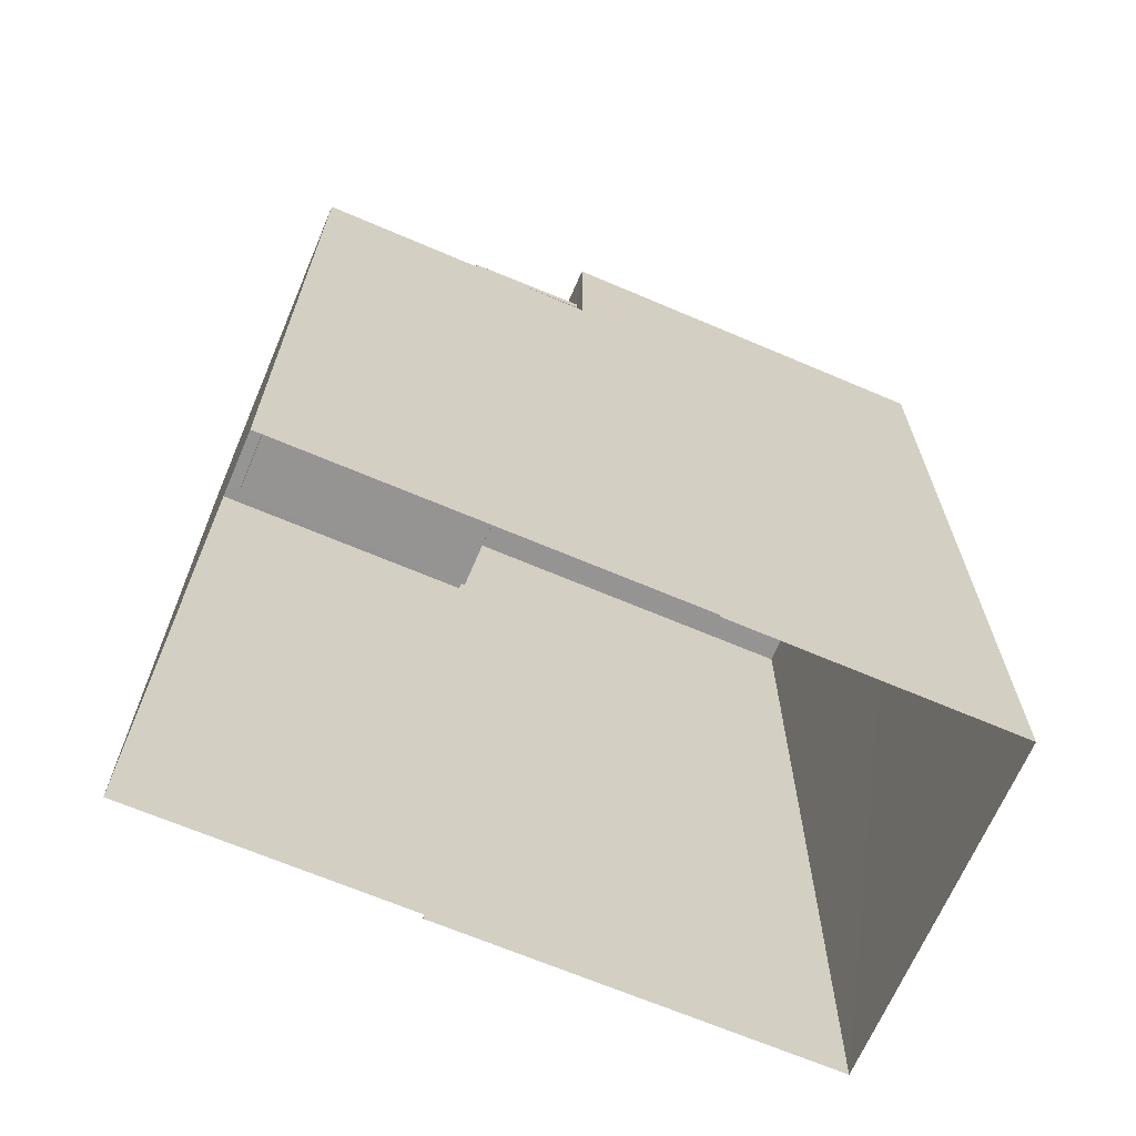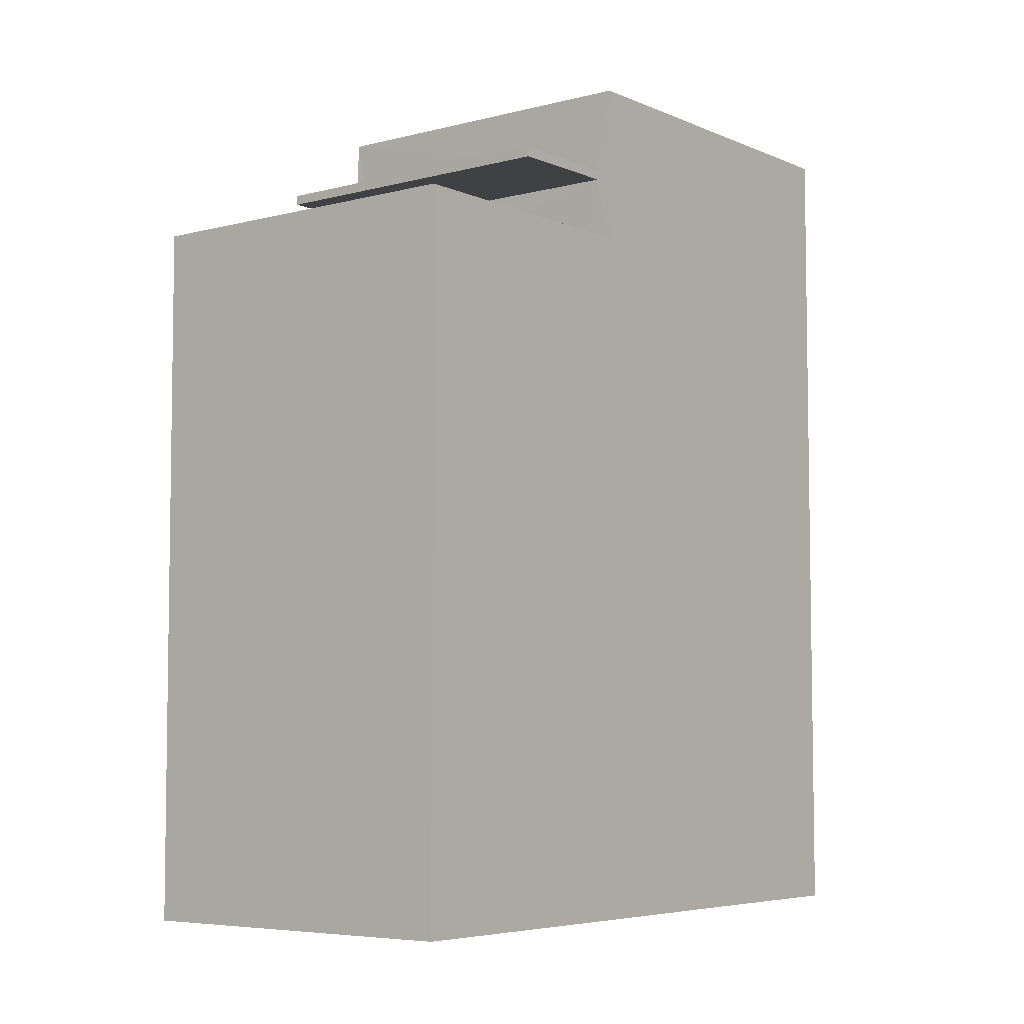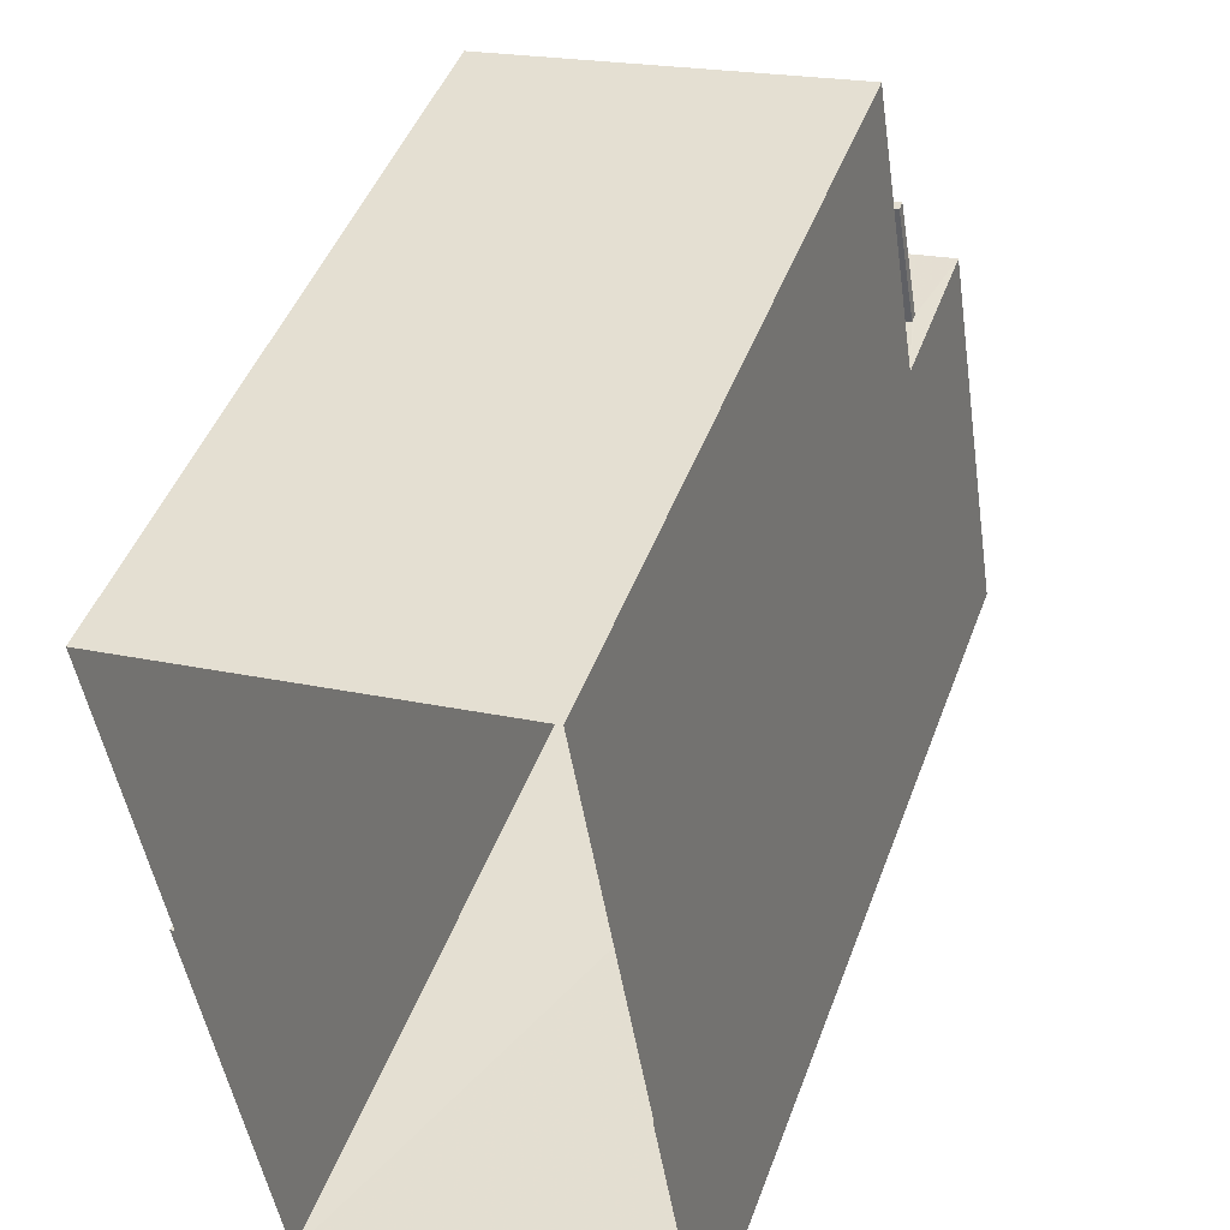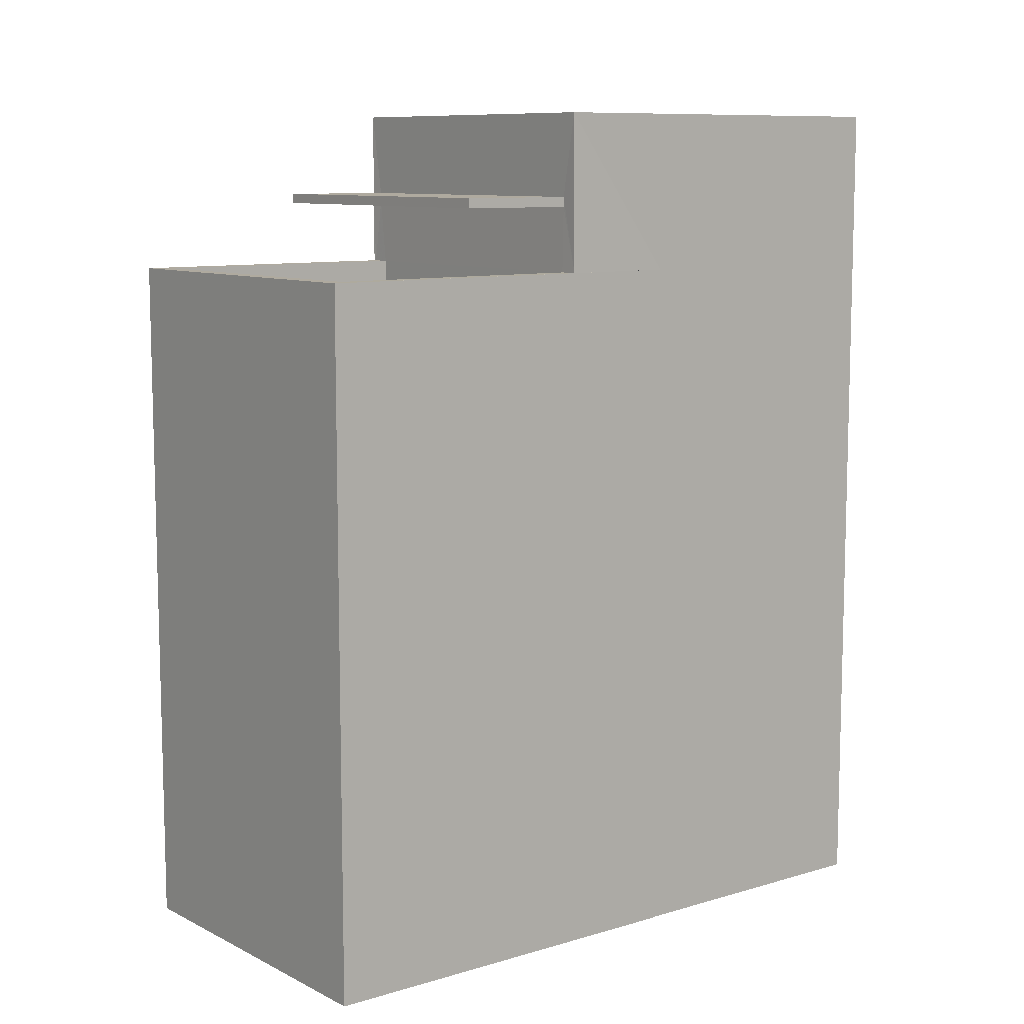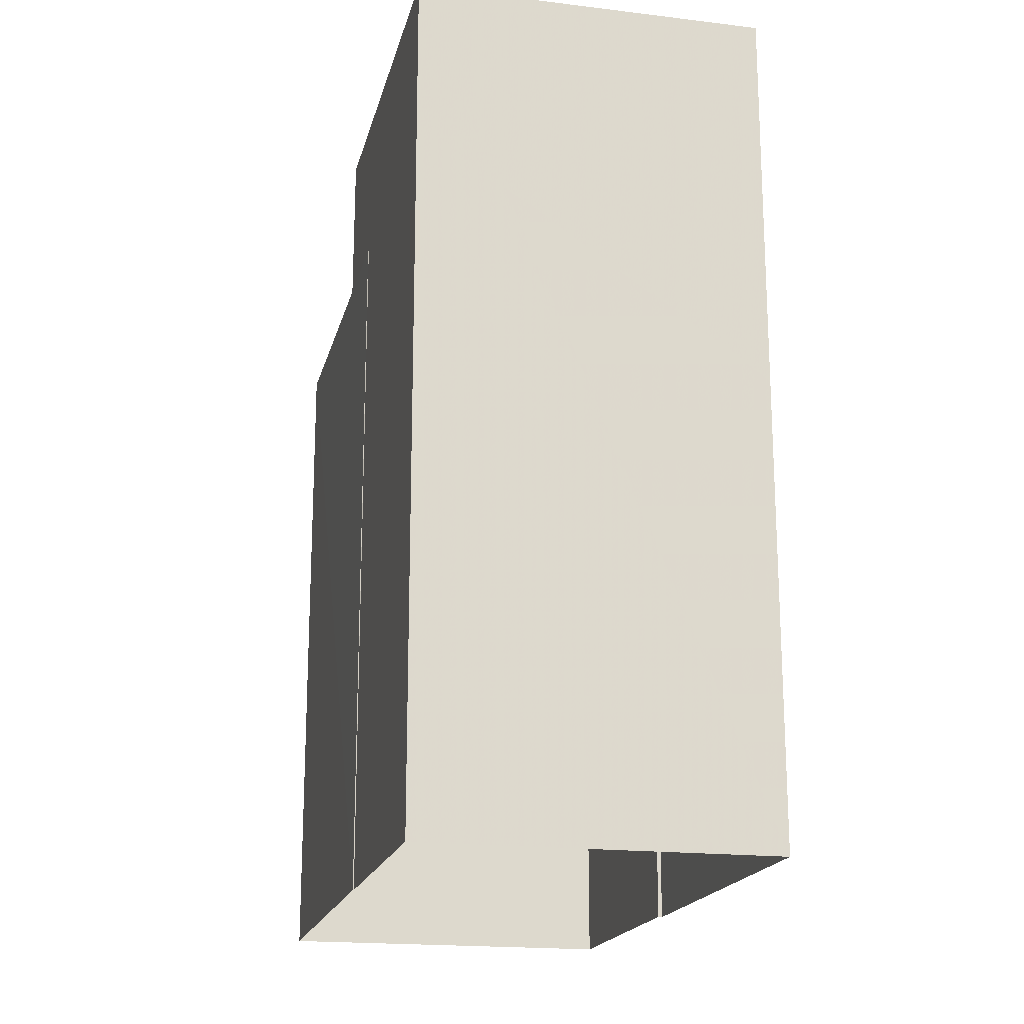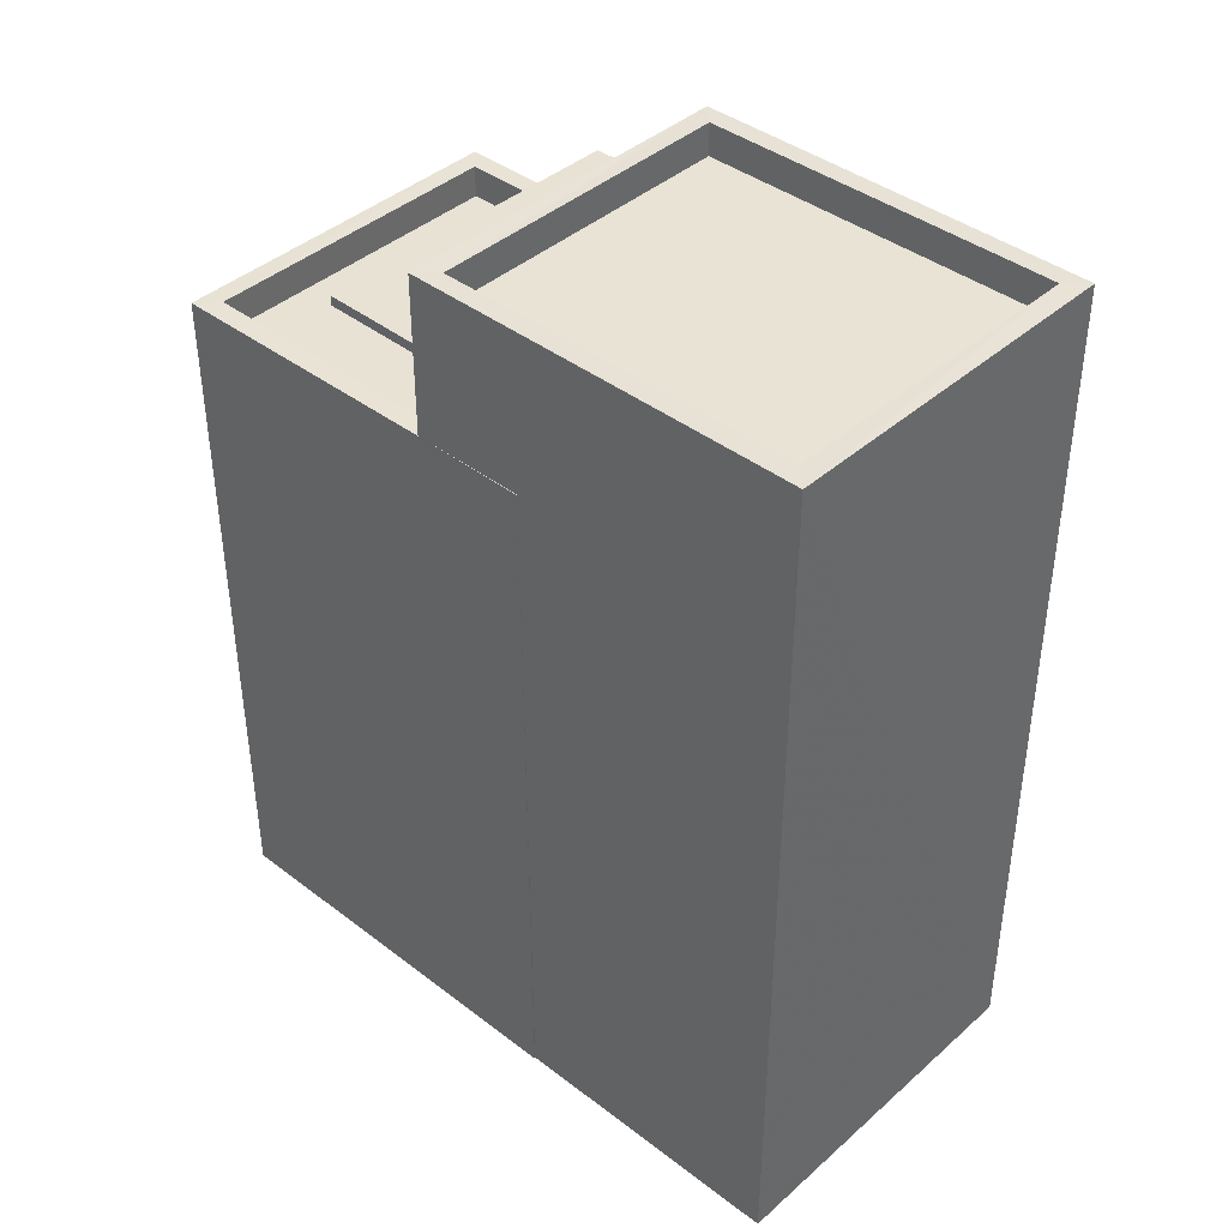
<metadata>
{"format":"obj","ext":"obj","renderer":"f3d","projection":"perspective","resolution":1024,"background":"white","views":[{"elev":-67.2,"azim":-122.1,"up":"+Z"},{"elev":-5.8,"azim":-150.9,"up":"+Z"},{"elev":46.2,"azim":-160.3,"up":"+Y"},{"elev":9.4,"azim":-136.9,"up":"+Z"},{"elev":-18.6,"azim":-21.9,"up":"+Z"},{"elev":40.9,"azim":-56.0,"up":"+Z"}]}
</metadata>
<code>
v -8.896e+04 -1.004e+05 2.528
v -8.896e+04 -1.004e+05 2.527
v -8.896e+04 -1.004e+05 2.528
v -8.895e+04 -1.004e+05 2.527
v -8.895e+04 -1.004e+05 2.527
v -8.896e+04 -1.004e+05 2.527
v -8.896e+04 -1.004e+05 2.526
v -8.895e+04 -1.004e+05 2.526
v -8.895e+04 -1.004e+05 14.27
v -8.896e+04 -1.004e+05 14.27
v -8.895e+04 -1.004e+05 14.27
v -8.896e+04 -1.004e+05 14.27
v -8.896e+04 -1.004e+05 12.77
v -8.895e+04 -1.004e+05 12.77
v -8.896e+04 -1.004e+05 12.77
v -8.895e+04 -1.004e+05 12.77
v -8.896e+04 -1.004e+05 15.2
v -8.895e+04 -1.004e+05 15.2
v -8.896e+04 -1.004e+05 15.2
v -8.896e+04 -1.004e+05 15.2
v -8.896e+04 -1.004e+05 15.7
v -8.895e+04 -1.004e+05 15.7
v -8.896e+04 -1.004e+05 15.7
v -8.896e+04 -1.004e+05 15.7
v -8.896e+04 -1.004e+05 15.7
v -8.896e+04 -1.004e+05 15.7
v -8.896e+04 -1.004e+05 15.7
v -8.895e+04 -1.004e+05 15.7
v -8.895e+04 -1.004e+05 13.27
v -8.895e+04 -1.004e+05 13.27
v -8.895e+04 -1.004e+05 13.27
v -8.896e+04 -1.004e+05 13.27
v -8.896e+04 -1.004e+05 13.27
v -8.896e+04 -1.004e+05 13.27
v -8.895e+04 -1.004e+05 13.27
v -8.896e+04 -1.004e+05 13.27
v -8.896e+04 -1.004e+05 13.27
v -8.896e+04 -1.004e+05 13.27
v -8.895e+04 -1.004e+05 14.42
v -8.895e+04 -1.004e+05 14.42
v -8.896e+04 -1.004e+05 14.42
v -8.896e+04 -1.004e+05 14.42
v -8.895e+04 -1.004e+05 14.42
v -8.895e+04 -1.004e+05 14.27
f 1 2 3
f 4 3 5
f 2 6 7
f 8 5 7
f 3 2 5
f 5 2 7
f 9 10 11
f 9 12 10
f 13 14 15
f 13 16 14
f 17 18 19
f 17 20 18
f 21 22 23
f 24 25 26
f 27 24 26
f 26 25 22
f 28 22 21
f 26 22 28
f 21 23 24
f 27 21 24
f 29 30 31
f 32 33 34
f 30 35 31
f 34 33 36
f 37 35 36
f 33 38 37
f 31 35 37
f 33 37 36
f 39 40 41
f 42 39 41
f 9 11 40
f 39 9 40
f 41 40 11
f 10 41 11
f 42 41 10
f 12 42 10
f 28 18 20
f 26 28 20
f 5 8 35
f 30 5 35
f 36 8 7
f 36 35 8
f 37 15 14
f 31 37 14
f 30 4 5
f 42 33 23
f 43 39 22
f 42 23 22
f 38 33 12
f 16 13 38
f 30 44 4
f 30 9 44
f 16 38 29
f 9 30 29
f 12 9 29
f 12 33 42
f 39 42 22
f 29 38 12
f 9 43 44
f 9 39 43
f 24 1 3
f 25 24 3
f 26 20 17
f 27 26 17
f 28 19 18
f 28 21 19
f 6 36 7
f 6 34 36
f 23 32 24
f 24 32 1
f 23 33 32
f 1 32 2
f 29 31 14
f 16 29 14
f 38 15 37
f 38 13 15
f 27 17 19
f 21 27 19
f 25 3 44
f 22 25 43
f 3 4 44
f 25 44 43
f 2 34 6
f 2 32 34

</code>
